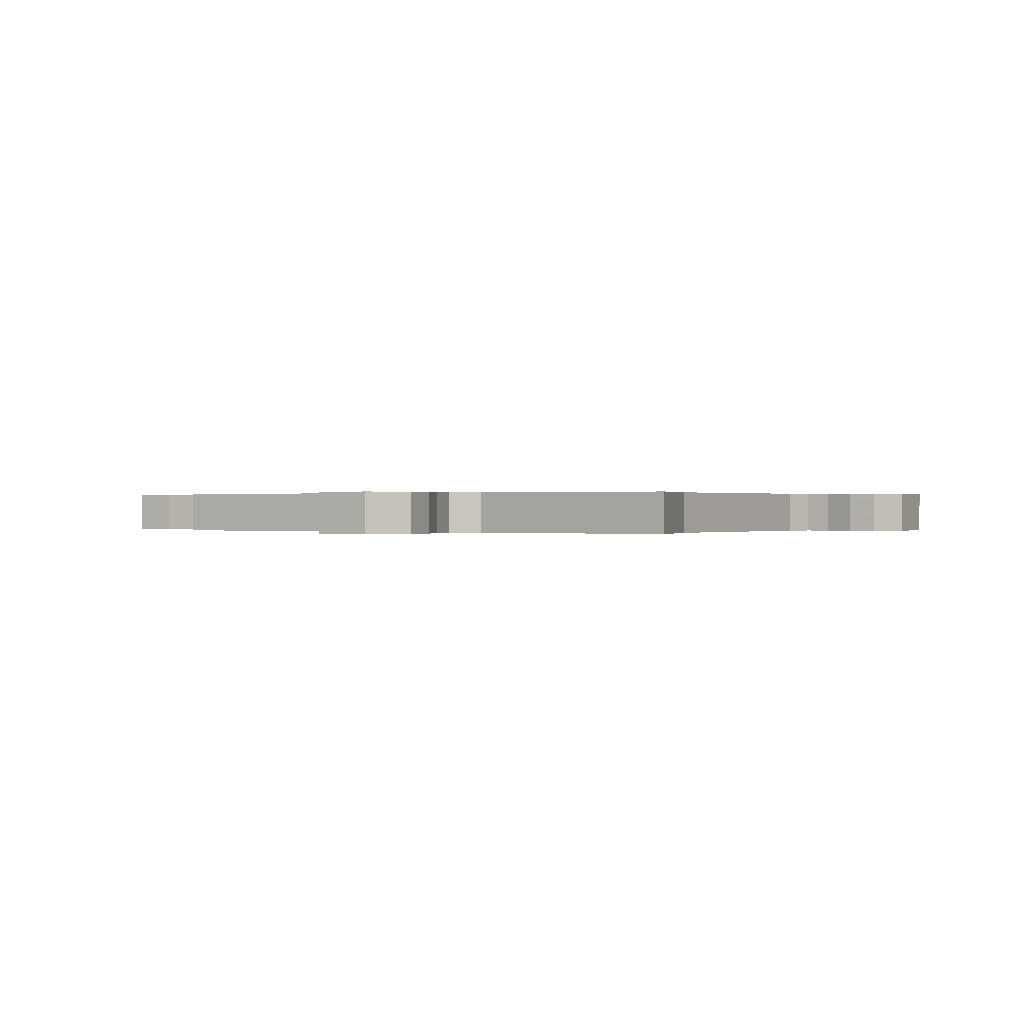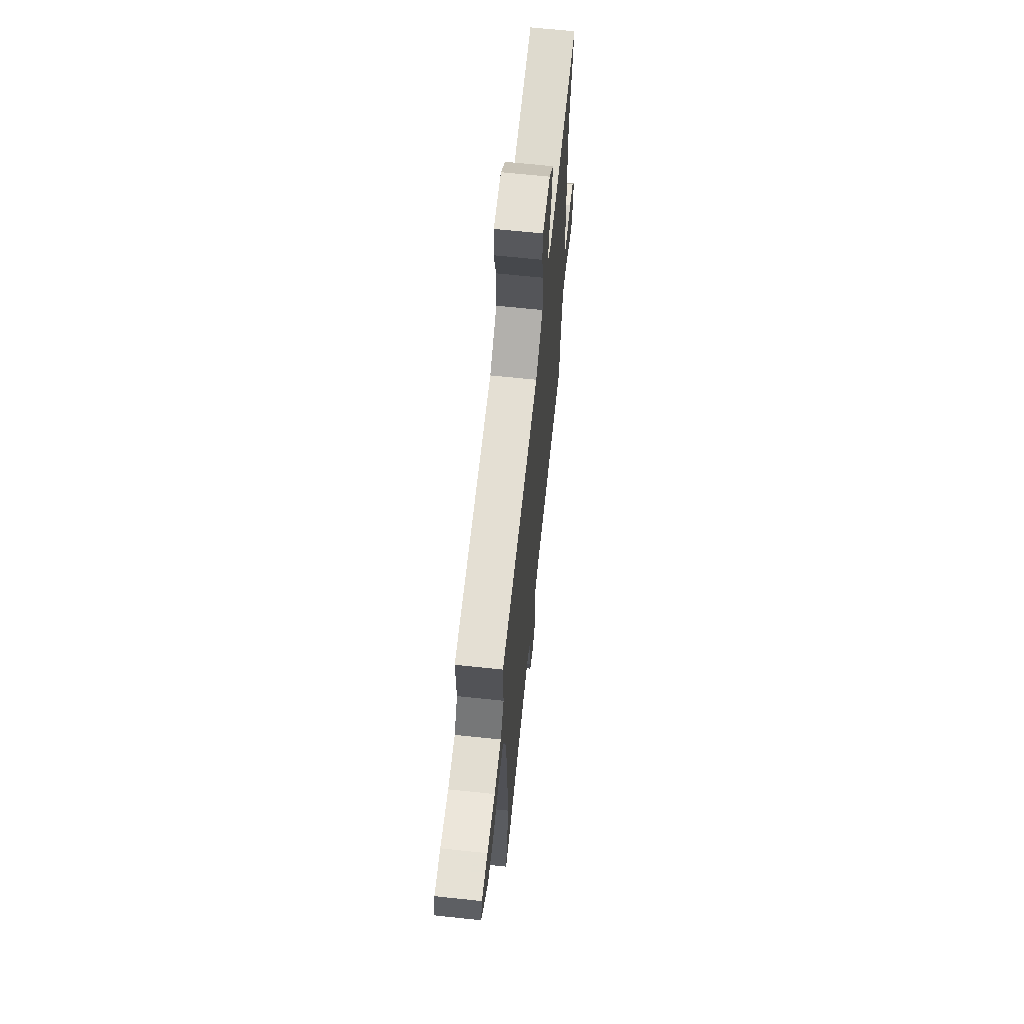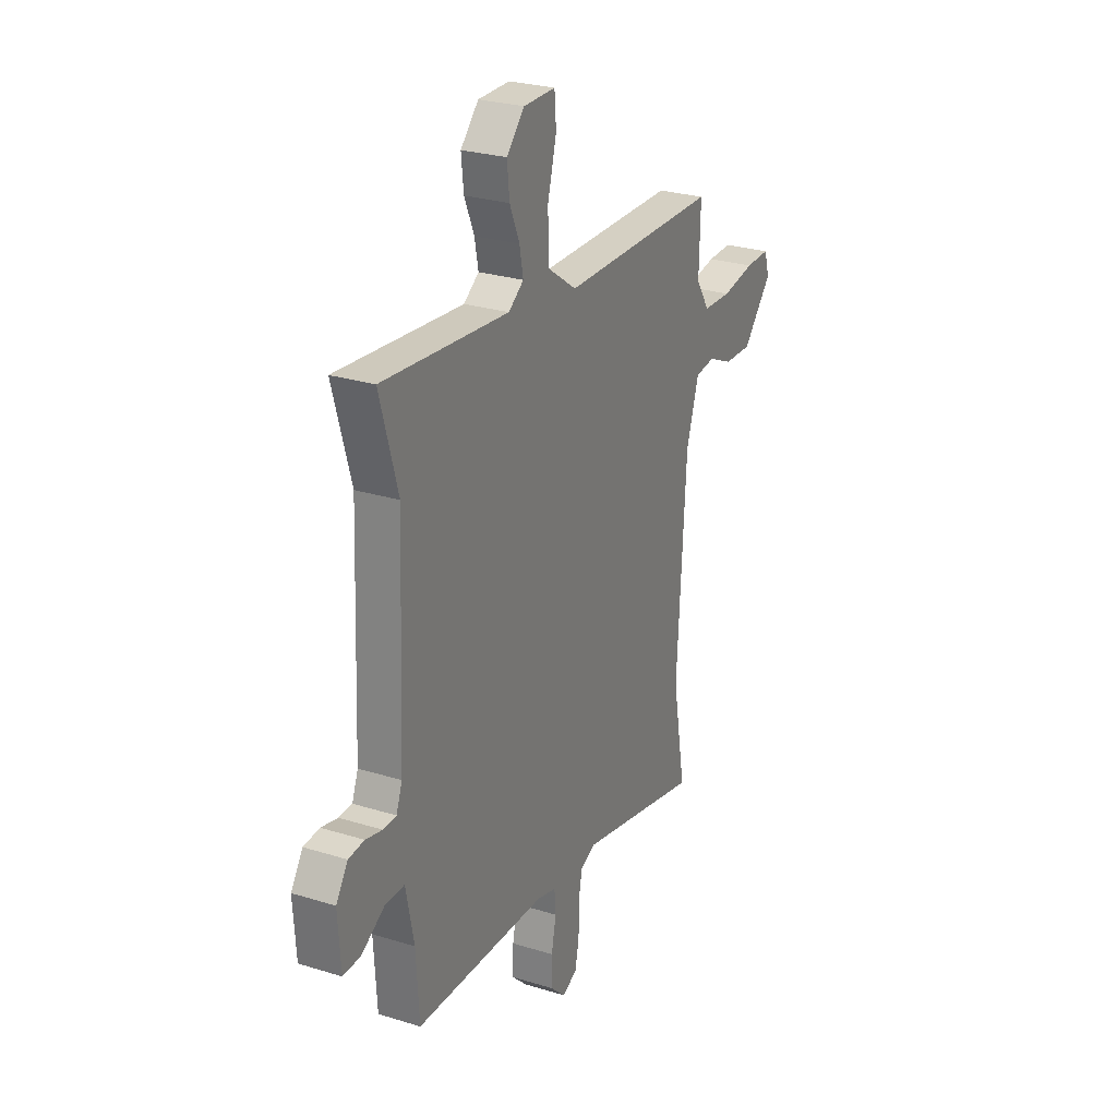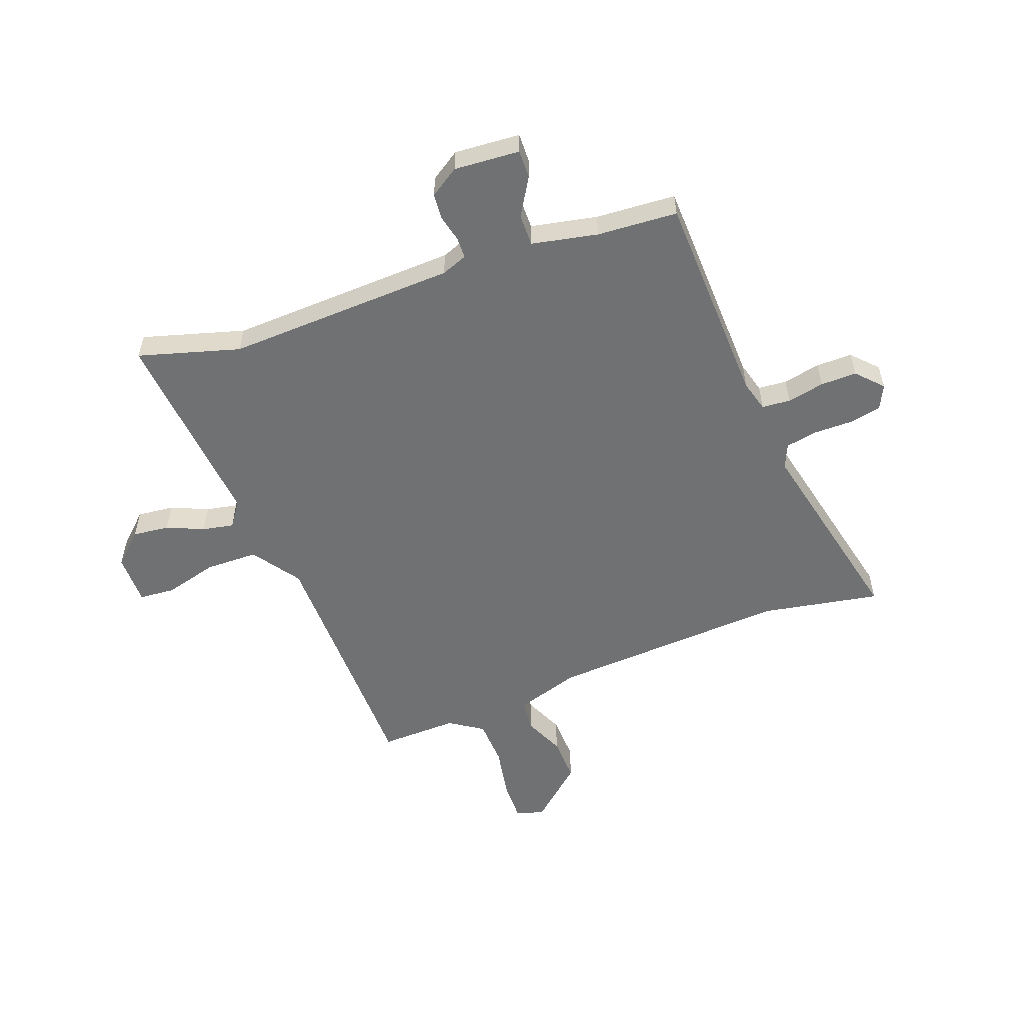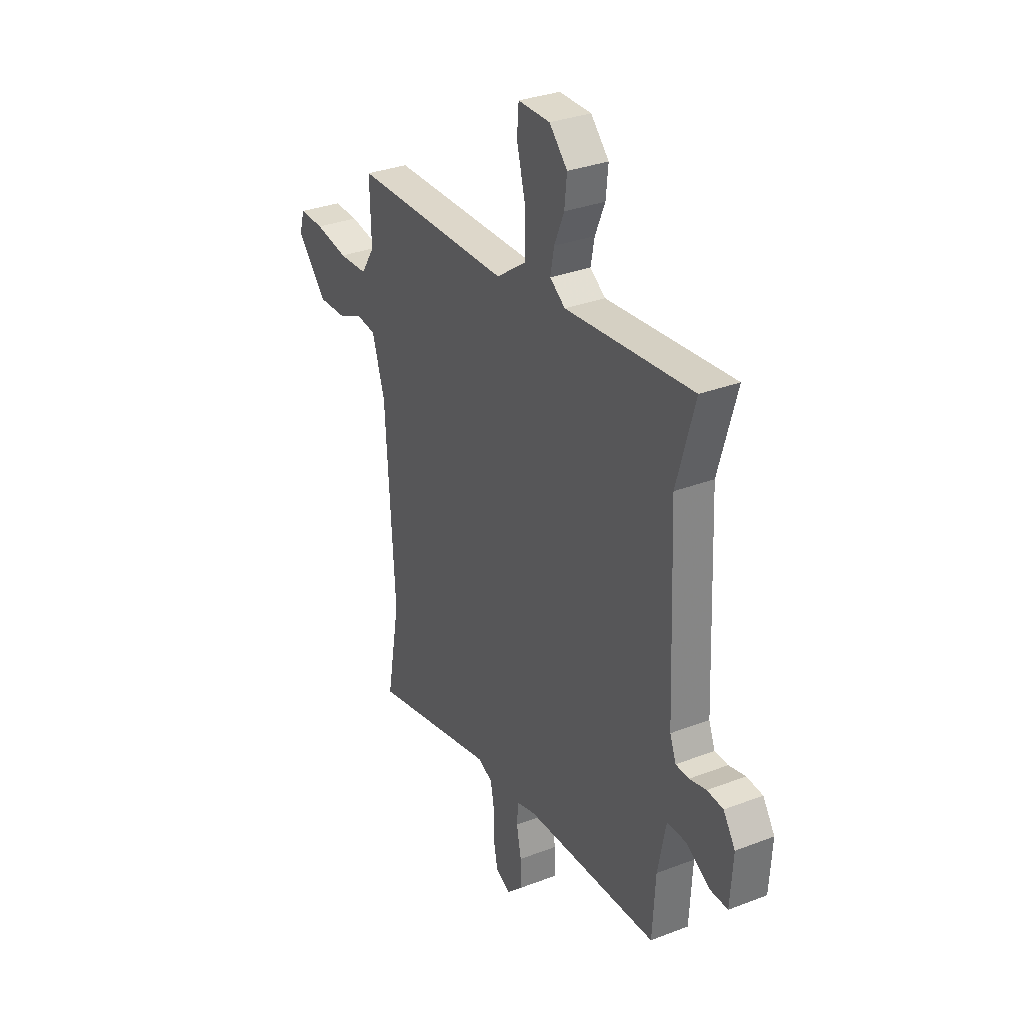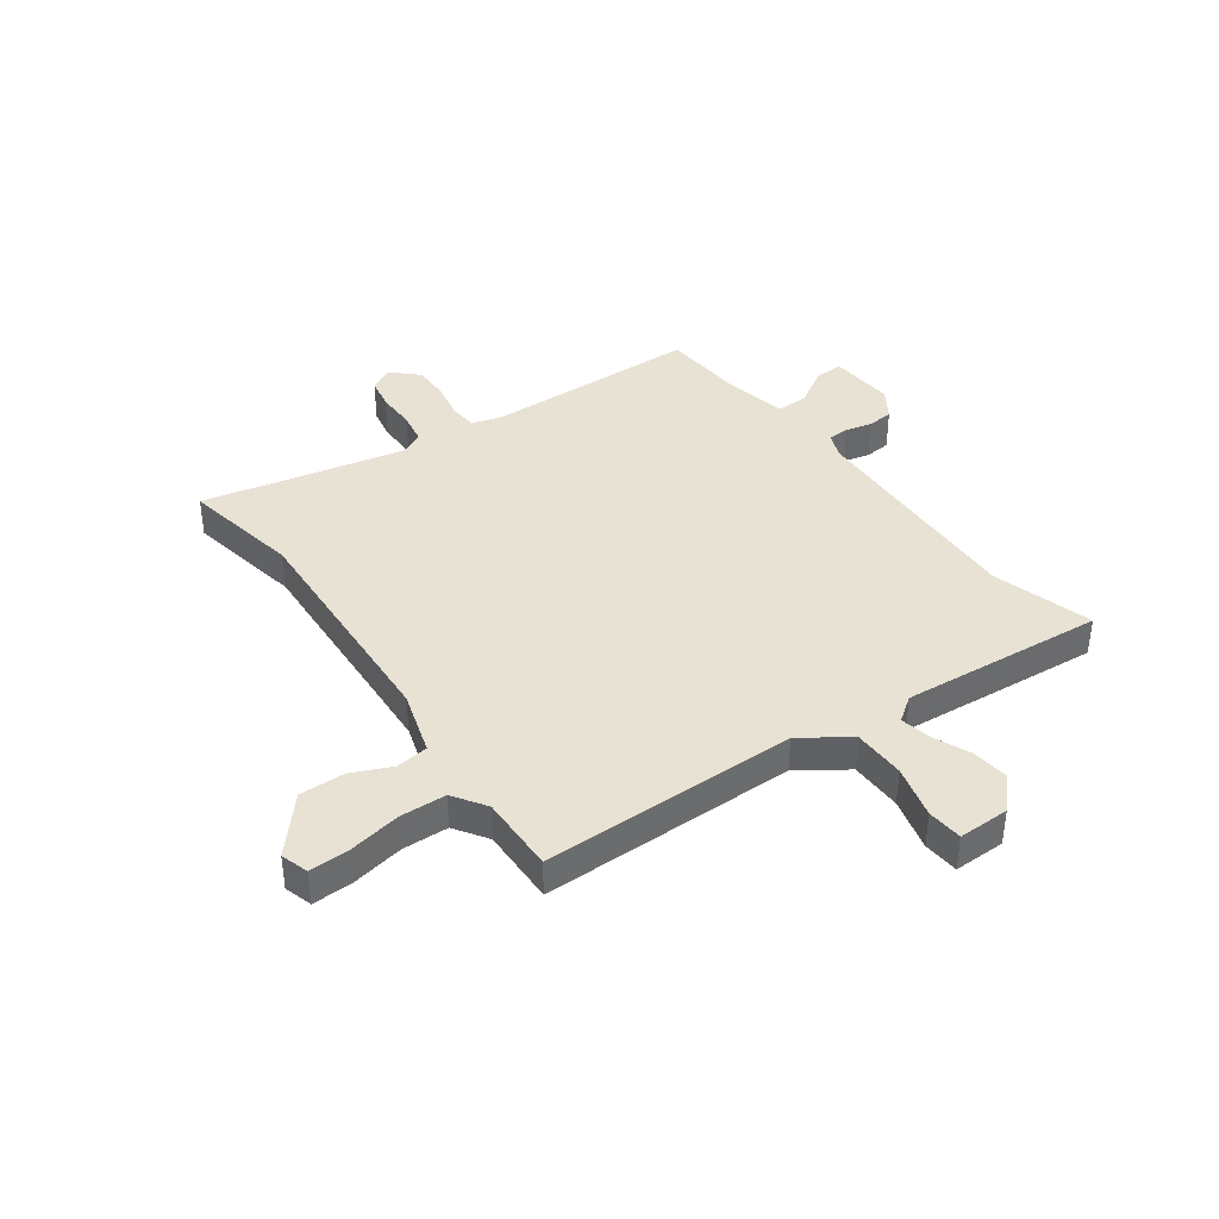
<metadata>
{"format":"obj","ext":"obj","renderer":"f3d","projection":"perspective","resolution":1024,"background":"white","views":[{"elev":0.1,"azim":30.7,"up":"+Y"},{"elev":65.7,"azim":-83.9,"up":"+Z"},{"elev":26.8,"azim":115.8,"up":"+Z"},{"elev":-55.2,"azim":110.2,"up":"+Y"},{"elev":31.7,"azim":61.5,"up":"+Z"},{"elev":39.7,"azim":-36.2,"up":"+Y"}]}
</metadata>
<code>
v 0.443 0.07 -0.508
v 0.051 0.07 -0.522
v -0.006 0.07 -0.538
v -0.01 0.07 -0.59
v 0.004 0.07 -0.658
v 0.005 0.07 -0.724
v -0.041 0.07 -0.768
v -0.085 0.07 -0.747
v -0.097 0.07 -0.689
v -0.097 0.07 -0.617
v -0.108 0.07 -0.559
v -0.152 0.07 -0.54
v -0.522 0.07 -0.624
v -0.483 0.07 -0.407
v -0.51 0.07 0.028
v -0.547 0.07 0.145
v -0.606 0.07 0.152
v -0.679 0.07 0.119
v -0.762 0.07 0.116
v -0.849 0.07 0.214
v -0.834 0.07 0.265
v -0.761 0.07 0.264
v -0.664 0.07 0.247
v -0.579 0.07 0.251
v -0.539 0.07 0.312
v -0.543 0.07 0.454
v -0.075 0.07 0.461
v 0.012 0.07 0.522
v 0.013 0.07 0.618
v -0.013 0.07 0.715
v -0.008 0.07 0.78
v 0.086 0.07 0.78
v 0.139 0.07 0.724
v 0.132 0.07 0.657
v 0.103 0.07 0.589
v 0.092 0.07 0.532
v 0.137 0.07 0.5
v 0.51 0.07 0.535
v 0.457 0.07 0.35
v 0.475 0.07 -0.07
v 0.493 0.07 -0.117
v 0.532 0.07 -0.118
v 0.581 0.07 -0.106
v 0.628 0.07 -0.11
v 0.663 0.07 -0.163
v 0.655 0.07 -0.283
v 0.603 0.07 -0.282
v 0.534 0.07 -0.241
v 0.476 0.07 -0.241
v 0.452 0.07 -0.361
v 0.443 0 -0.508
v 0.051 0 -0.522
v -0.006 0 -0.538
v -0.01 0 -0.59
v 0.004 0 -0.658
v 0.005 0 -0.724
v -0.041 0 -0.768
v -0.085 0 -0.747
v -0.097 0 -0.689
v -0.097 0 -0.617
v -0.108 0 -0.559
v -0.152 0 -0.54
v -0.522 0 -0.624
v -0.483 0 -0.407
v -0.51 0 0.028
v -0.547 0 0.145
v -0.606 0 0.152
v -0.679 0 0.119
v -0.762 0 0.116
v -0.849 0 0.214
v -0.834 0 0.265
v -0.761 0 0.264
v -0.664 0 0.247
v -0.579 0 0.251
v -0.539 0 0.312
v -0.543 0 0.454
v -0.075 0 0.461
v 0.012 0 0.522
v 0.013 0 0.618
v -0.013 0 0.715
v -0.008 0 0.78
v 0.086 0 0.78
v 0.139 0 0.724
v 0.132 0 0.657
v 0.103 0 0.589
v 0.092 0 0.532
v 0.137 0 0.5
v 0.51 0 0.535
v 0.457 0 0.35
v 0.475 0 -0.07
v 0.493 0 -0.117
v 0.532 0 -0.118
v 0.581 0 -0.106
v 0.628 0 -0.11
v 0.663 0 -0.163
v 0.655 0 -0.283
v 0.603 0 -0.282
v 0.534 0 -0.241
v 0.476 0 -0.241
v 0.452 0 -0.361
f 45 46 47 48
f 45 48 49
f 42 43 44 45
f 41 42 45 49
f 40 41 49 50
f 37 38 39
f 37 39 40 50
f 32 33 34 35
f 32 35 36
f 29 30 31 32
f 28 29 32 36
f 27 28 36 37
f 25 26 27
f 24 25 27 37
f 20 21 22 23
f 20 23 24
f 17 18 19 20
f 16 17 20 24
f 15 16 24 37
f 12 13 14
f 12 14 15 37
f 7 8 9 10
f 7 10 11
f 4 5 6 7
f 3 4 7 11
f 2 3 11 12
f 50 1 2
f 2 12 37 50
f 98 97 96 95
f 99 98 95
f 95 94 93 92
f 99 95 92 91
f 100 99 91 90
f 89 88 87
f 100 90 89 87
f 85 84 83 82
f 86 85 82
f 82 81 80 79
f 86 82 79 78
f 87 86 78 77
f 77 76 75
f 87 77 75 74
f 73 72 71 70
f 74 73 70
f 70 69 68 67
f 74 70 67 66
f 87 74 66 65
f 64 63 62
f 87 65 64 62
f 60 59 58 57
f 61 60 57
f 57 56 55 54
f 61 57 54 53
f 62 61 53 52
f 52 51 100
f 100 87 62 52
f 1 51 52 2
f 2 52 53 3
f 3 53 54 4
f 4 54 55 5
f 5 55 56 6
f 6 56 57 7
f 7 57 58 8
f 8 58 59 9
f 9 59 60 10
f 10 60 61 11
f 11 61 62 12
f 12 62 63 13
f 13 63 64 14
f 14 64 65 15
f 15 65 66 16
f 16 66 67 17
f 17 67 68 18
f 18 68 69 19
f 19 69 70 20
f 20 70 71 21
f 21 71 72 22
f 22 72 73 23
f 23 73 74 24
f 24 74 75 25
f 25 75 76 26
f 26 76 77 27
f 27 77 78 28
f 28 78 79 29
f 29 79 80 30
f 30 80 81 31
f 31 81 82 32
f 32 82 83 33
f 33 83 84 34
f 34 84 85 35
f 35 85 86 36
f 36 86 87 37
f 37 87 88 38
f 38 88 89 39
f 39 89 90 40
f 40 90 91 41
f 41 91 92 42
f 42 92 93 43
f 43 93 94 44
f 44 94 95 45
f 45 95 96 46
f 46 96 97 47
f 47 97 98 48
f 48 98 99 49
f 49 99 100 50
f 50 100 51 1

</code>
